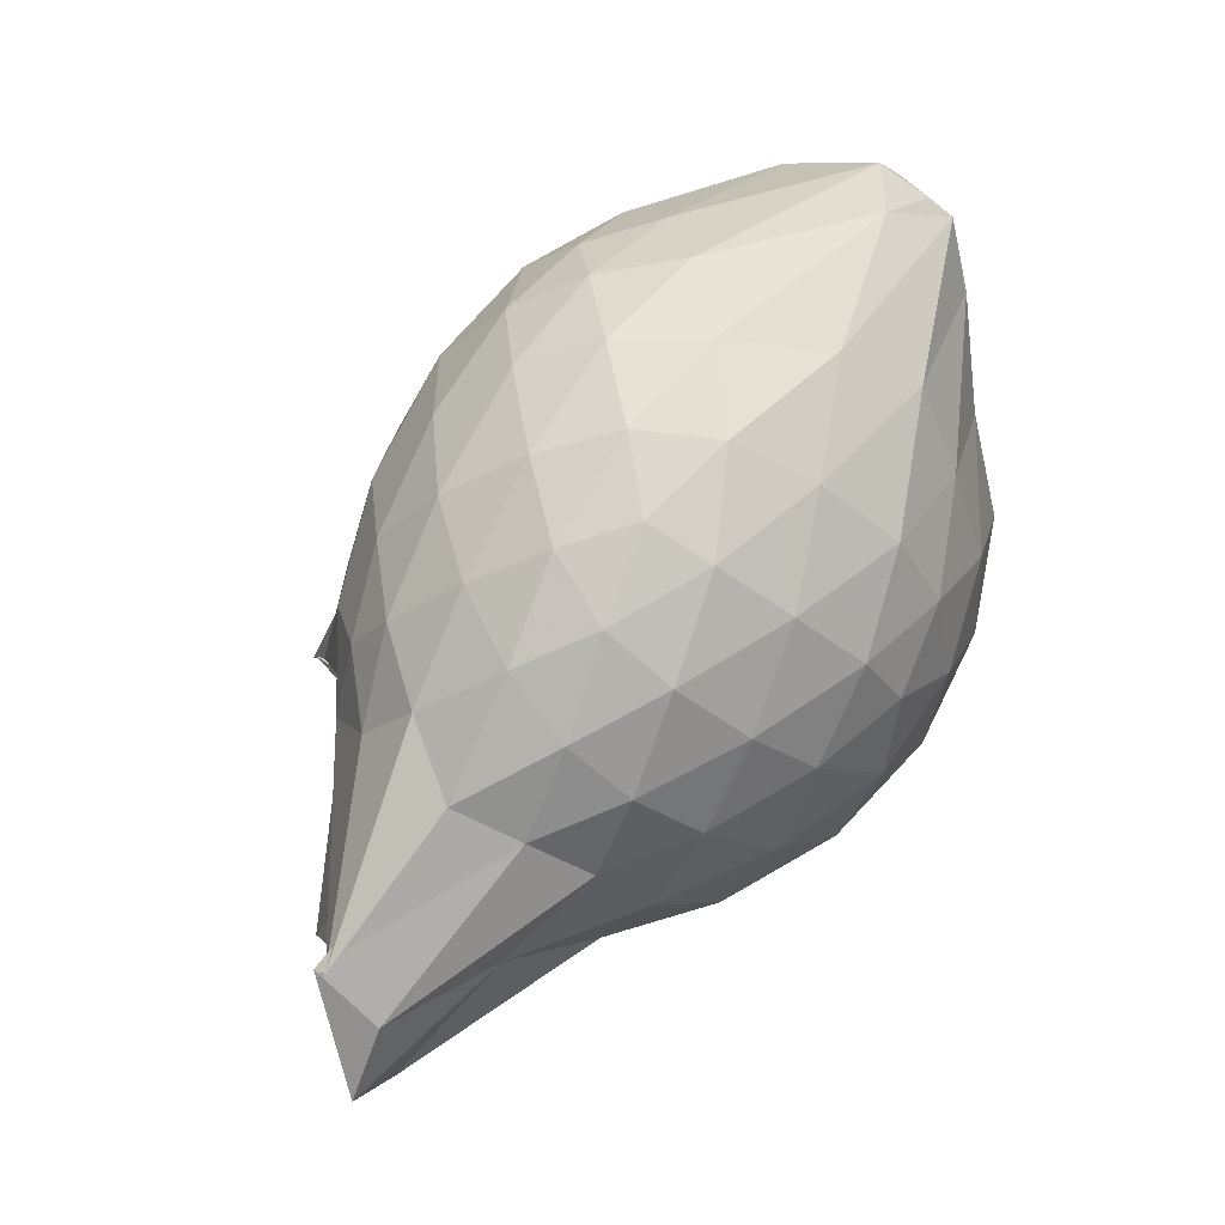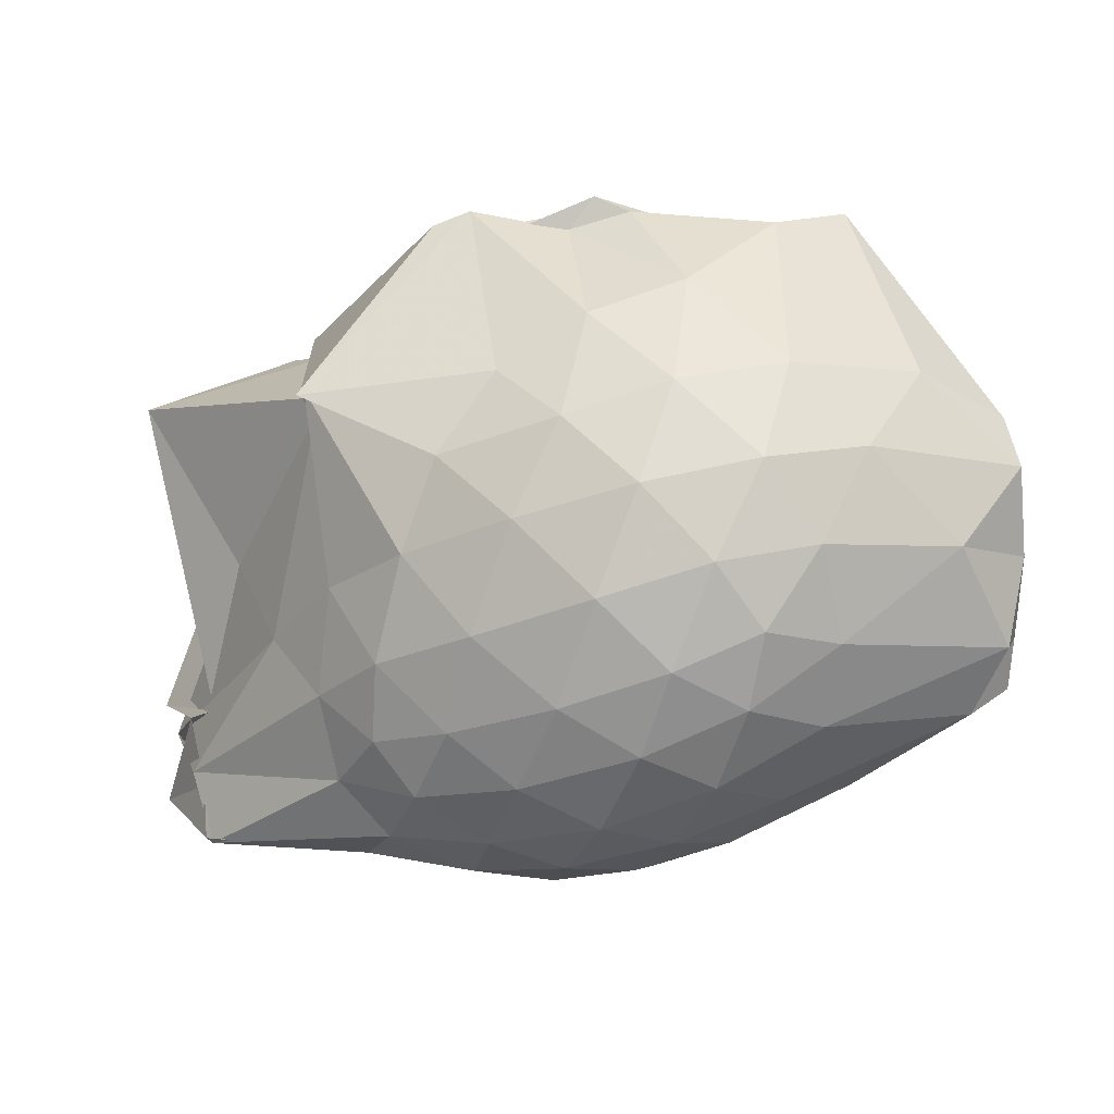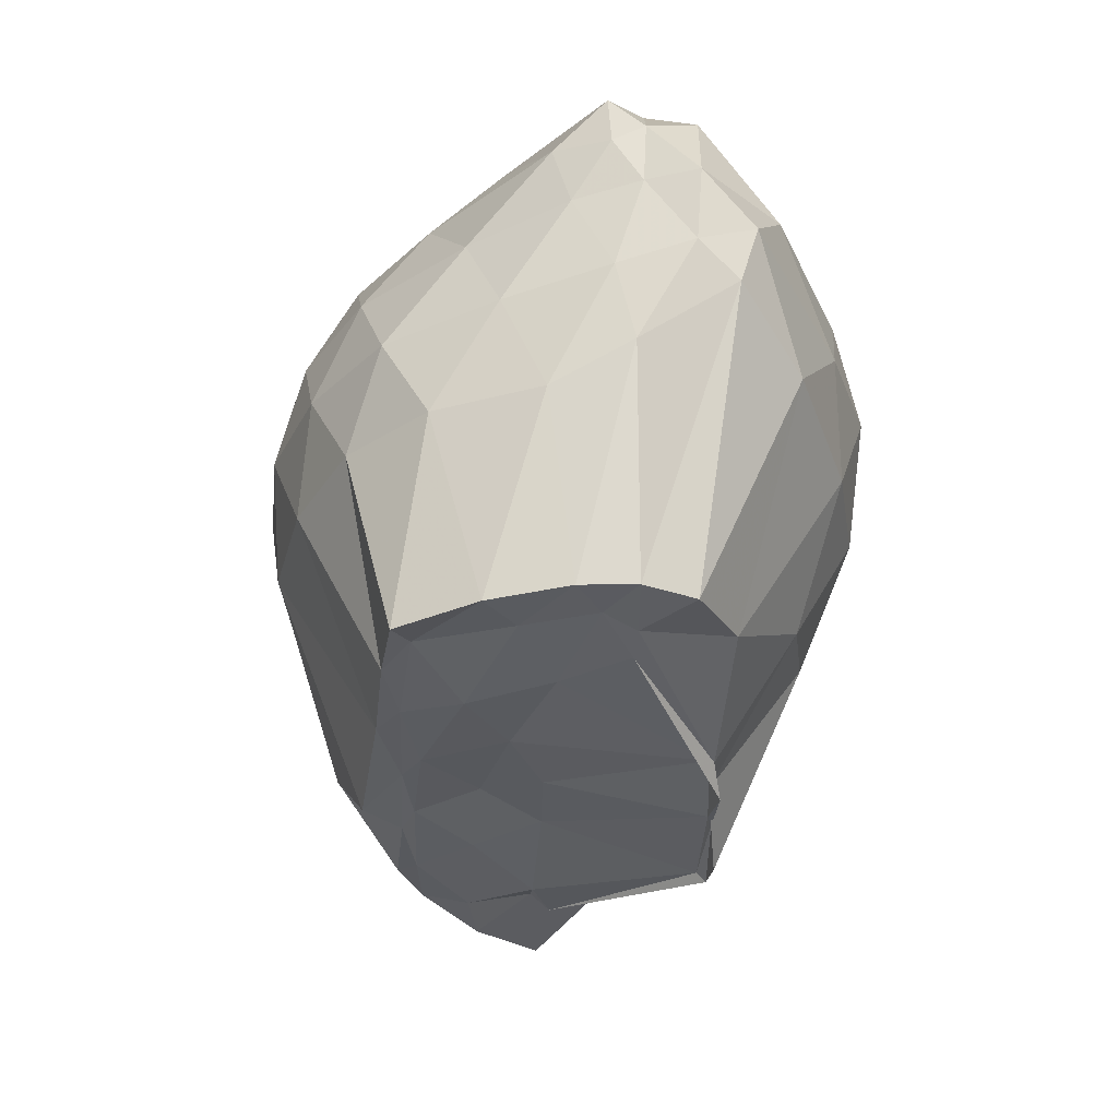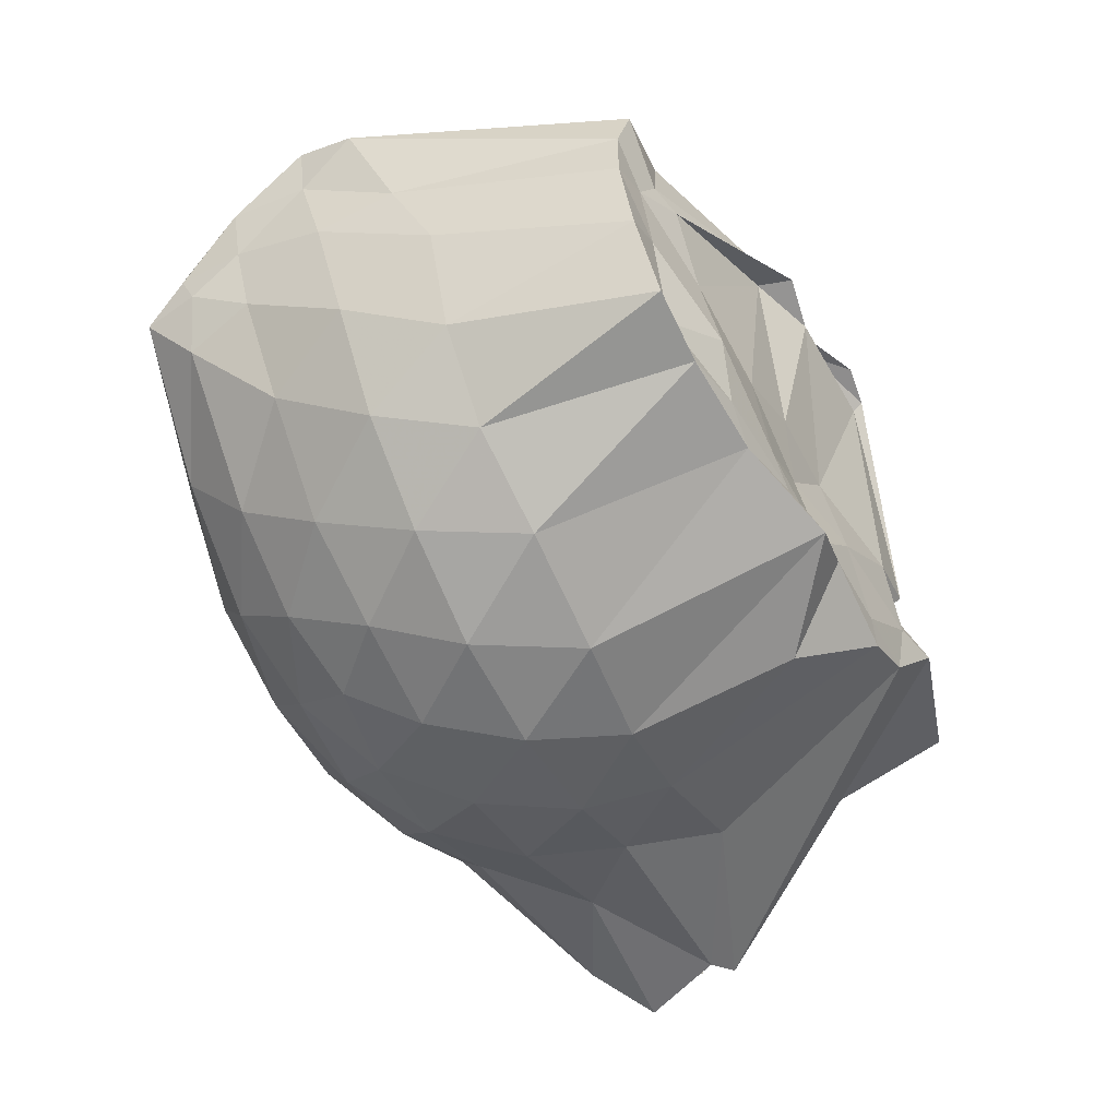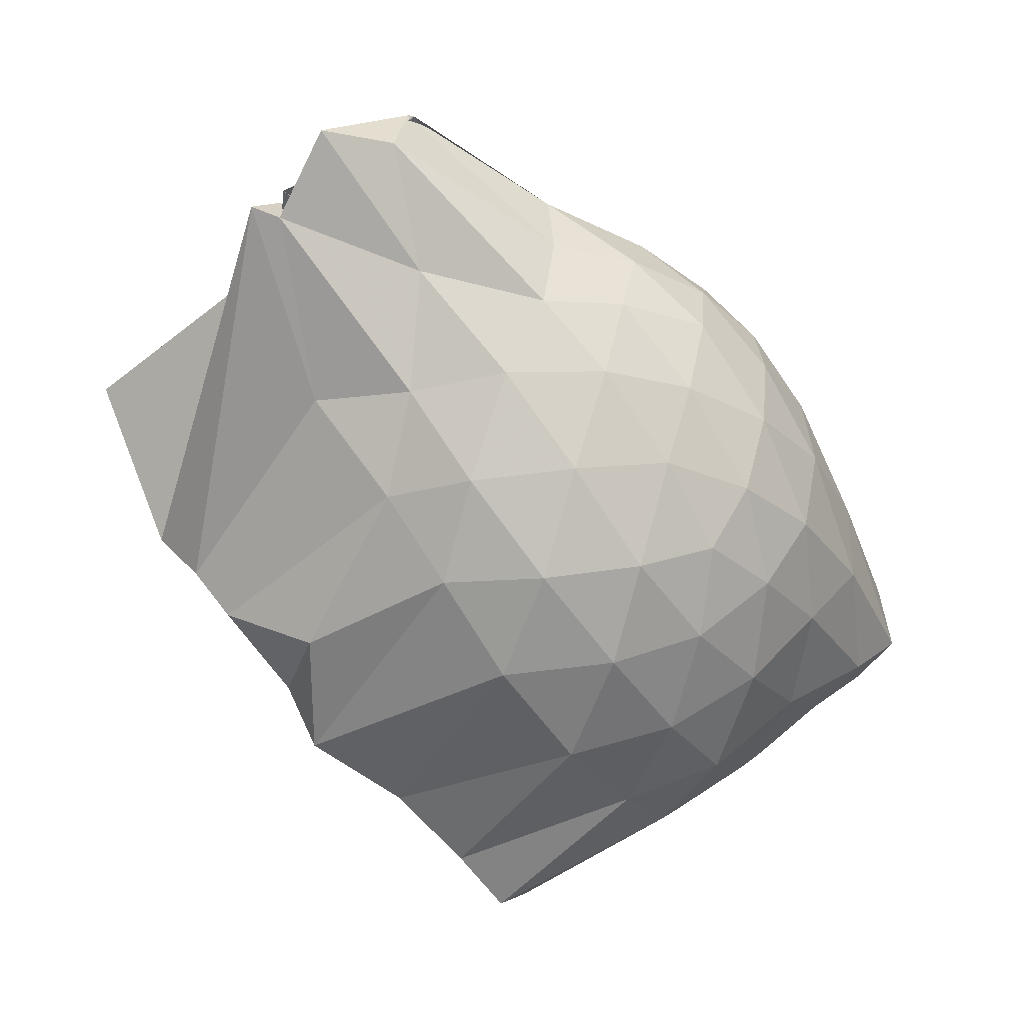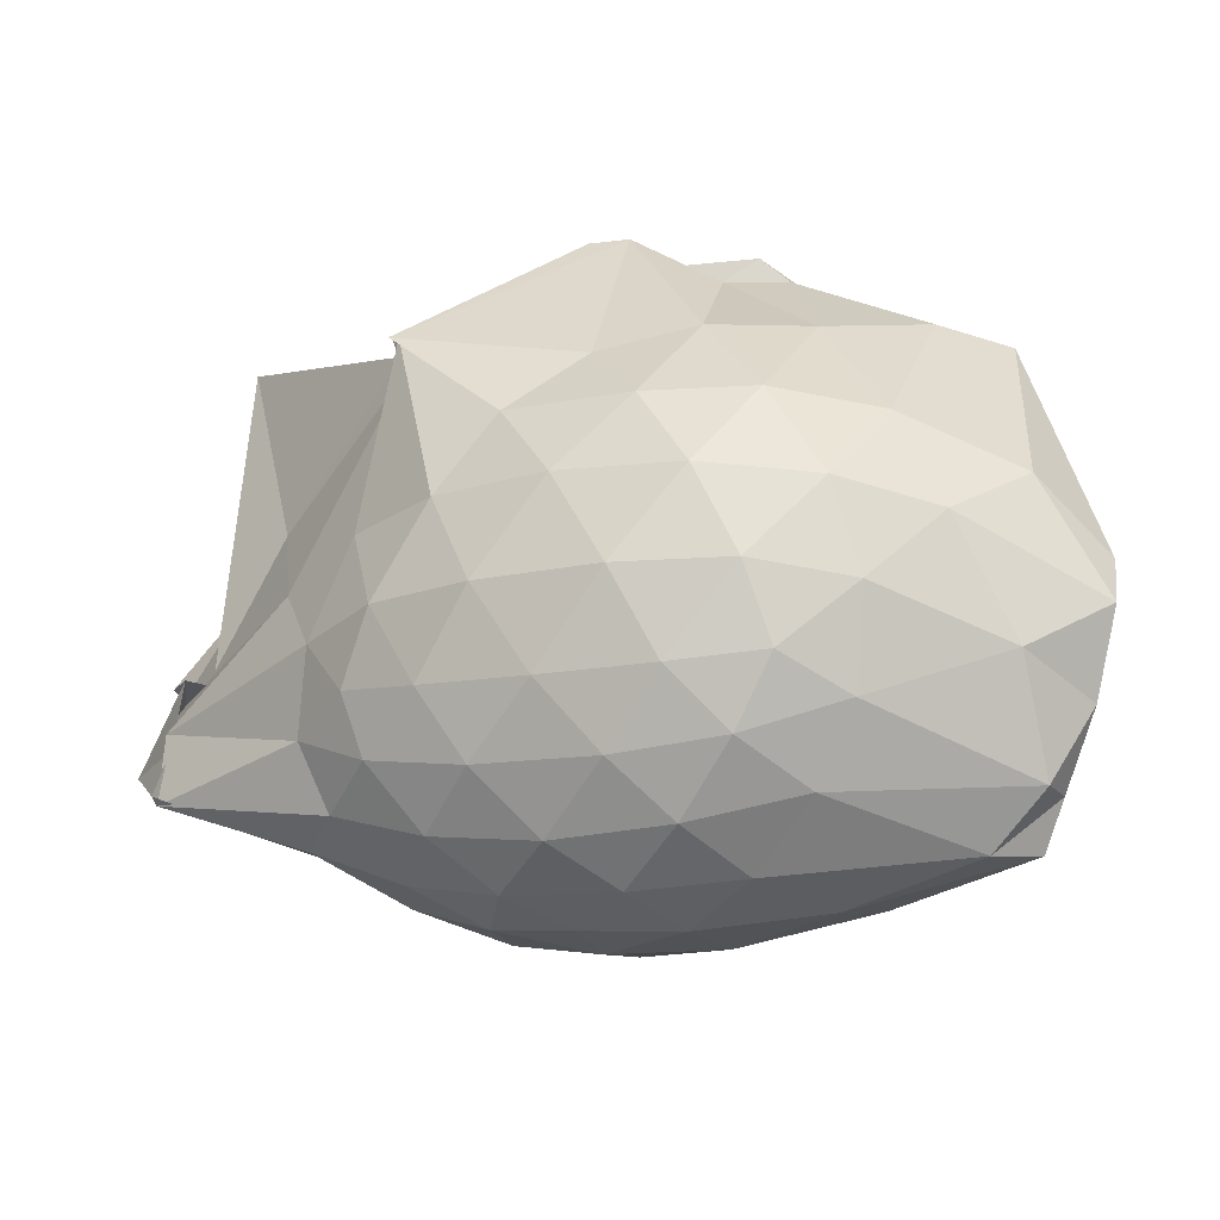
<metadata>
{"format":"obj","ext":"obj","renderer":"f3d","projection":"perspective","resolution":1024,"background":"white","views":[{"elev":79.6,"azim":-39.8,"up":"+Z"},{"elev":73.4,"azim":-8.7,"up":"+Y"},{"elev":-35.3,"azim":90.4,"up":"+Z"},{"elev":-52.9,"azim":120.9,"up":"+Y"},{"elev":-76.7,"azim":-48.2,"up":"+Y"},{"elev":56.8,"azim":9.9,"up":"+Y"}]}
</metadata>
<code>
v -2.507 -0.3708 -0.04372
v -2.479 -0.3909 -1.418
v -1.616 -0.2444 -0.4252
v -1.607 -0.1748 -0.3952
v -1.648 -0.06711 -0.3516
v -2.033 0.1173 -0.3699
v -2.196 0.1942 -0.4004
v -2.398 0.1705 -0.3505
v -2.64 0.09188 -0.3284
v -2.874 -0.02561 -0.3379
v -3.037 -0.1454 -0.3706
v -3.13 -0.3001 -0.3298
v -3.46 -0.608 -0.2923
v -3.47 -0.5862 -0.3018
v -3.448 -0.7424 -0.3571
v -2.963 -0.7818 -0.3391
v -2.758 -0.8511 -0.3356
v -2.514 -0.8913 -0.3648
v -2.296 -0.8904 -0.4189
v -2.123 -0.7961 -0.388
v -1.938 -0.6305 -0.3784
v -1.677 -0.3663 -0.3964
v -1.607 -0.1819 -0.5453
v -1.572 -0.06901 -0.5478
v -1.738 0.09774 -0.5456
v -2.052 0.2303 -0.5586
v -2.281 0.2662 -0.544
v -2.532 0.2237 -0.5156
v -2.795 0.1101 -0.5047
v -3.005 -0.04191 -0.5154
v -3.145 -0.2133 -0.5067
v -3.487 -0.611 -0.4677
v -3.464 -0.6068 -0.4305
v -3.576 -0.8073 -0.4526
v -3.199 -0.7823 -0.5022
v -2.909 -0.8834 -0.5006
v -2.655 -0.9543 -0.5218
v -2.393 -0.9726 -0.5583
v -2.161 -0.9045 -0.5736
v -1.961 -0.7704 -0.5644
v -1.779 -0.5429 -0.5649
v -1.656 -0.3271 -0.5532
v -1.588 -0.08145 -0.7197
v -1.562 0.03391 -0.7212
v -1.911 0.209 -0.7612
v -2.145 0.2859 -0.7452
v -2.408 0.2866 -0.7292
v -2.676 0.2075 -0.7171
v -2.916 0.06333 -0.7187
v -3.086 -0.1137 -0.7198
v -3.237 -0.3153 -0.6774
v -3.535 -0.7906 -0.6082
v -3.474 -0.5814 -0.5912
v -3.497 -0.8098 -0.6523
v -3.017 -0.8582 -0.6932
v -2.789 -0.9557 -0.7136
v -2.522 -1.002 -0.7338
v -2.262 -0.9711 -0.7524
v -2.027 -0.8682 -0.7727
v -1.832 -0.7088 -0.7816
v -1.705 -0.4677 -0.7729
v -1.624 -0.2428 -0.751
v -1.567 -0.003801 -0.8489
v -1.754 0.1219 -0.9379
v -2.046 0.2217 -0.967
v -2.297 0.2606 -0.9521
v -2.541 0.2322 -0.9176
v -2.813 0.1205 -0.9085
v -3.077 0.01659 -1.139
v -3.064 -0.06028 -1.103
v -3.304 -0.4261 -0.8996
v -3.423 -0.6259 -0.6117
v -3.557 -0.7967 -0.6846
v -3.14 -0.7995 -0.8774
v -2.877 -0.8967 -0.8878
v -2.656 -0.959 -0.9155
v -2.405 -0.9637 -0.96
v -2.14 -0.8953 -0.9857
v -1.933 -0.7788 -0.9844
v -1.782 -0.6057 -0.9924
v -1.697 -0.374 -0.9975
v -1.646 -0.2025 -0.9235
v -1.803 -0.09313 -1.421
v -1.979 -0.01092 -1.389
v -2.215 0.1271 -1.227
v -2.445 0.1538 -1.17
v -2.657 0.1321 -1.076
v -3.095 0.02963 -1.124
v -3.088 0.0277 -1.125
v -3.081 -0.06213 -1.149
v -3.475 -0.4205 -1.314
v -3.119 -0.5494 -1.439
v -3.014 -0.6694 -1.4
v -2.894 -0.7181 -1.4
v -2.735 -0.8451 -1.268
v -2.529 -0.7675 -1.454
v -2.286 -0.7242 -1.406
v -2.063 -0.6987 -1.407
v -1.9 -0.671 -1.421
v -1.824 -0.4959 -1.409
v -1.787 -0.3218 -1.399
v -1.782 -0.2015 -1.402
v -1.628 -0.2511 -0.3
v -1.737 -0.1739 -0.2404
v -2.082 -0.008945 -0.2274
v -2.247 0.09828 -0.2629
v -2.481 0.0404 -0.2104
v -2.744 -0.06364 -0.2038
v -2.964 -0.1795 -0.2427
v -3.037 -0.3496 -0.1988
v -3.097 -0.5252 -0.1998
v -3.029 -0.6616 -0.246
v -2.83 -0.7283 -0.213
v -2.59 -0.7811 -0.2228
v -2.329 -0.8062 -0.2765
v -2.139 -0.6757 -0.2372
v -1.907 -0.4743 -0.2438
v -2.002 -0.3387 -0.1555
v -2.177 -0.1793 -0.1175
v -2.327 -0.04771 -0.1389
v -2.579 -0.133 -0.1042
v -2.821 -0.2372 -0.1287
v -2.861 -0.4153 -0.1033
v -2.867 -0.5838 -0.135
v -2.653 -0.6309 -0.1123
v -2.395 -0.6675 -0.1492
v -2.204 -0.5111 -0.1243
v -2.29 -0.3504 -0.06978
v -2.417 -0.2177 -0.06594
v -2.662 -0.3037 -0.06042
v -2.686 -0.4732 -0.06454
v -2.458 -0.5114 -0.06871
v -1.924 -0.203 -1.411
v -2.295 -0.04582 -1.48
v -2.44 -0.04971 -1.459
v -2.655 -0.03262 -1.53
v -2.743 -0.04482 -1.513
v -3.059 -0.3835 -1.417
v -3.035 -0.4265 -1.387
v -3.004 -0.5649 -1.426
v -2.854 -0.6734 -1.41
v -2.663 -0.6933 -1.424
v -2.45 -0.6816 -1.416
v -2.203 -0.6704 -1.417
v -1.99 -0.638 -1.39
v -1.921 -0.4311 -1.4
v -1.882 -0.2716 -1.397
v -1.997 -0.2117 -1.423
v -2.37 -0.03207 -1.524
v -2.573 -0.0395 -1.469
v -2.742 -0.06451 -1.491
v -2.928 -0.4195 -1.432
v -2.742 -0.5457 -1.421
v -2.618 -0.6655 -1.408
v -2.384 -0.6387 -1.42
v -2.139 -0.5405 -1.437
v -2.098 -0.3583 -1.414
v -2.331 -0.05437 -1.455
v -2.485 -0.05099 -1.497
v -2.666 -0.3966 -1.406
v -2.545 -0.5233 -1.395
v -2.314 -0.4556 -1.418
f 3 23 4
f 4 23 24
f 4 24 5
f 5 24 25
f 5 25 6
f 6 25 26
f 6 26 7
f 7 26 27
f 7 27 8
f 8 27 28
f 8 28 9
f 9 28 29
f 9 29 10
f 10 29 30
f 10 30 11
f 11 30 31
f 11 31 12
f 12 31 32
f 12 32 13
f 13 32 33
f 13 33 14
f 14 33 34
f 14 34 15
f 15 34 35
f 15 35 16
f 16 35 36
f 16 36 17
f 17 36 37
f 17 37 18
f 18 37 38
f 18 38 19
f 19 38 39
f 19 39 20
f 20 39 40
f 20 40 21
f 21 40 41
f 21 41 22
f 22 41 42
f 22 42 3
f 3 42 23
f 23 43 24
f 24 43 44
f 24 44 25
f 25 44 45
f 25 45 26
f 26 45 46
f 26 46 27
f 27 46 47
f 27 47 28
f 28 47 48
f 28 48 29
f 29 48 49
f 29 49 30
f 30 49 50
f 30 50 31
f 31 50 51
f 31 51 32
f 32 51 52
f 32 52 33
f 33 52 53
f 33 53 34
f 34 53 54
f 34 54 35
f 35 54 55
f 35 55 36
f 36 55 56
f 36 56 37
f 37 56 57
f 37 57 38
f 38 57 58
f 38 58 39
f 39 58 59
f 39 59 40
f 40 59 60
f 40 60 41
f 41 60 61
f 41 61 42
f 42 61 62
f 42 62 23
f 23 62 43
f 43 63 44
f 44 63 64
f 44 64 45
f 45 64 65
f 45 65 46
f 46 65 66
f 46 66 47
f 47 66 67
f 47 67 48
f 48 67 68
f 48 68 49
f 49 68 69
f 49 69 50
f 50 69 70
f 50 70 51
f 51 70 71
f 51 71 52
f 52 71 72
f 52 72 53
f 53 72 73
f 53 73 54
f 54 73 74
f 54 74 55
f 55 74 75
f 55 75 56
f 56 75 76
f 56 76 57
f 57 76 77
f 57 77 58
f 58 77 78
f 58 78 59
f 59 78 79
f 59 79 60
f 60 79 80
f 60 80 61
f 61 80 81
f 61 81 62
f 62 81 82
f 62 82 43
f 43 82 63
f 63 83 64
f 64 83 84
f 64 84 65
f 65 84 85
f 65 85 66
f 66 85 86
f 66 86 67
f 67 86 87
f 67 87 68
f 68 87 88
f 68 88 69
f 69 88 89
f 69 89 70
f 70 89 90
f 70 90 71
f 71 90 91
f 71 91 72
f 72 91 92
f 72 92 73
f 73 92 93
f 73 93 74
f 74 93 94
f 74 94 75
f 75 94 95
f 75 95 76
f 76 95 96
f 76 96 77
f 77 96 97
f 77 97 78
f 78 97 98
f 78 98 79
f 79 98 99
f 79 99 80
f 80 99 100
f 80 100 81
f 81 100 101
f 81 101 82
f 82 101 102
f 82 102 63
f 63 102 83
f 103 104 118
f 104 119 118
f 104 105 119
f 105 120 119
f 105 106 120
f 106 107 120
f 107 121 120
f 107 108 121
f 108 122 121
f 108 109 122
f 109 110 122
f 110 123 122
f 110 111 123
f 111 124 123
f 111 112 124
f 112 113 124
f 113 125 124
f 113 114 125
f 114 126 125
f 114 115 126
f 115 116 126
f 116 127 126
f 116 117 127
f 117 118 127
f 117 103 118
f 118 119 128
f 119 129 128
f 119 120 129
f 120 121 129
f 121 130 129
f 121 122 130
f 122 123 130
f 123 131 130
f 123 124 131
f 124 125 131
f 125 132 131
f 125 126 132
f 126 127 132
f 127 128 132
f 127 118 128
f 133 148 134
f 134 148 149
f 134 149 135
f 135 149 150
f 135 150 136
f 136 150 137
f 137 150 151
f 137 151 138
f 138 151 152
f 138 152 139
f 139 152 140
f 140 152 153
f 140 153 141
f 141 153 154
f 141 154 142
f 142 154 143
f 143 154 155
f 143 155 144
f 144 155 156
f 144 156 145
f 145 156 146
f 146 156 157
f 146 157 147
f 147 157 148
f 147 148 133
f 148 158 149
f 149 158 159
f 149 159 150
f 150 159 151
f 151 159 160
f 151 160 152
f 152 160 153
f 153 160 161
f 153 161 154
f 154 161 155
f 155 161 162
f 155 162 156
f 156 162 157
f 157 162 158
f 157 158 148
f 3 4 103
f 103 4 104
f 4 5 104
f 104 5 105
f 5 6 105
f 105 6 106
f 6 7 106
f 7 8 106
f 106 8 107
f 8 9 107
f 107 9 108
f 9 10 108
f 108 10 109
f 10 11 109
f 11 12 109
f 109 12 110
f 12 13 110
f 110 13 111
f 13 14 111
f 111 14 112
f 14 15 112
f 15 16 112
f 112 16 113
f 16 17 113
f 113 17 114
f 17 18 114
f 114 18 115
f 18 19 115
f 19 20 115
f 115 20 116
f 20 21 116
f 116 21 117
f 21 22 117
f 117 22 103
f 22 3 103
f 83 133 84
f 84 133 134
f 84 134 85
f 85 134 135
f 85 135 86
f 86 135 136
f 86 136 87
f 87 136 88
f 88 136 137
f 88 137 89
f 89 137 138
f 89 138 90
f 90 138 139
f 90 139 91
f 91 139 92
f 92 139 140
f 92 140 93
f 93 140 141
f 93 141 94
f 94 141 142
f 94 142 95
f 95 142 96
f 96 142 143
f 96 143 97
f 97 143 144
f 97 144 98
f 98 144 145
f 98 145 99
f 99 145 100
f 100 145 146
f 100 146 101
f 101 146 147
f 101 147 102
f 102 147 133
f 102 133 83
f 128 129 1
f 129 130 1
f 130 131 1
f 131 132 1
f 132 128 1
f 159 158 2
f 160 159 2
f 161 160 2
f 162 161 2
f 158 162 2

</code>
